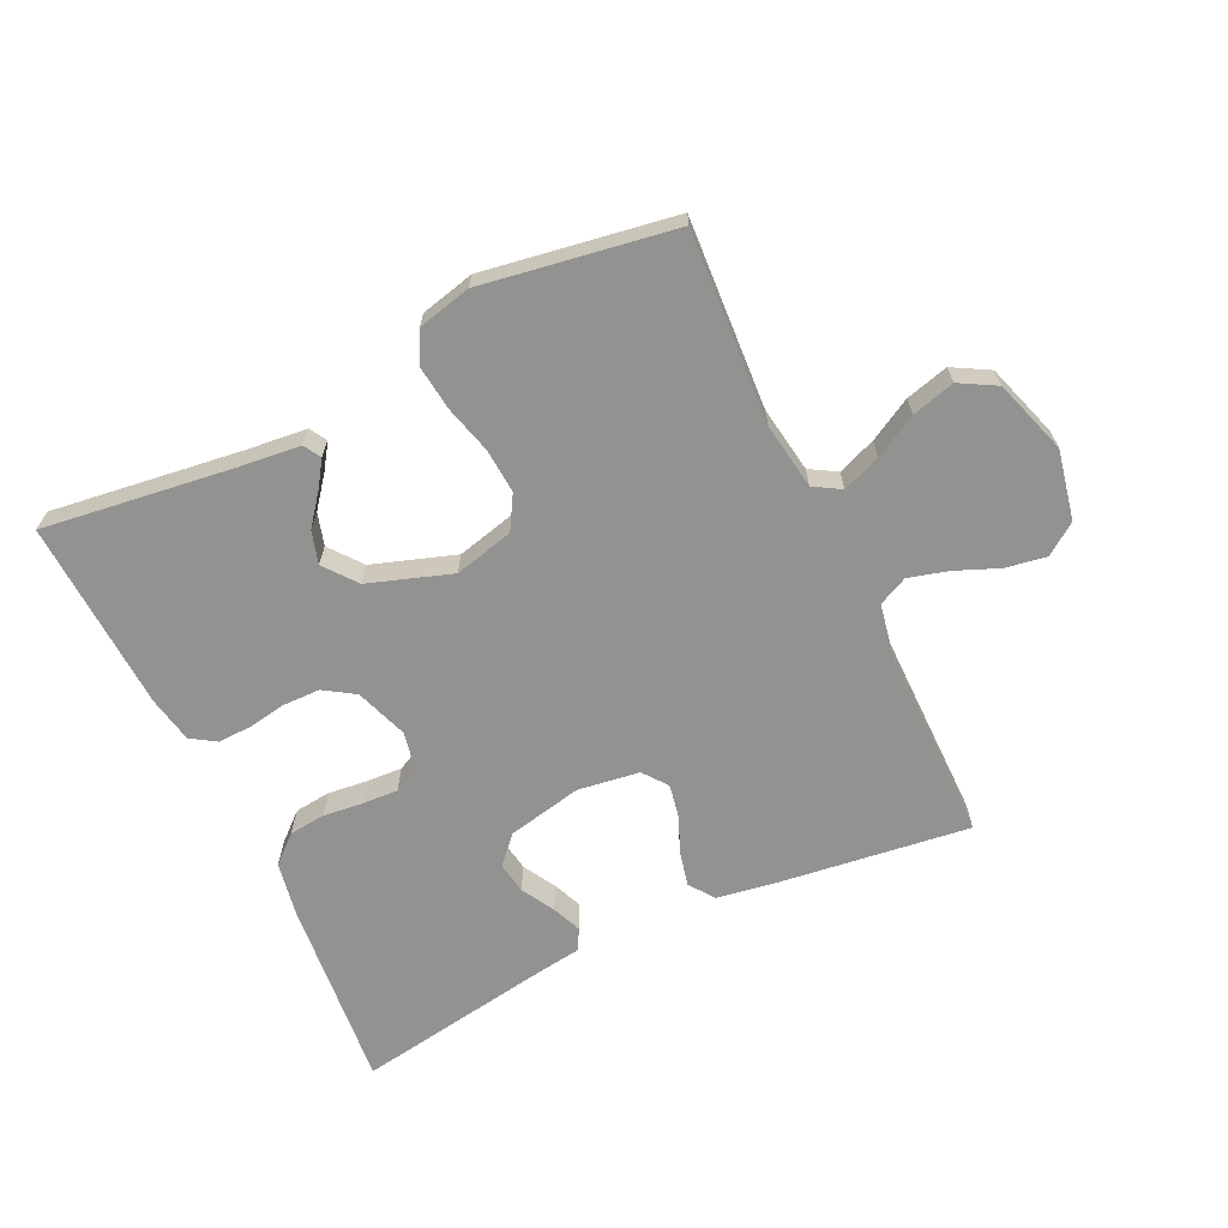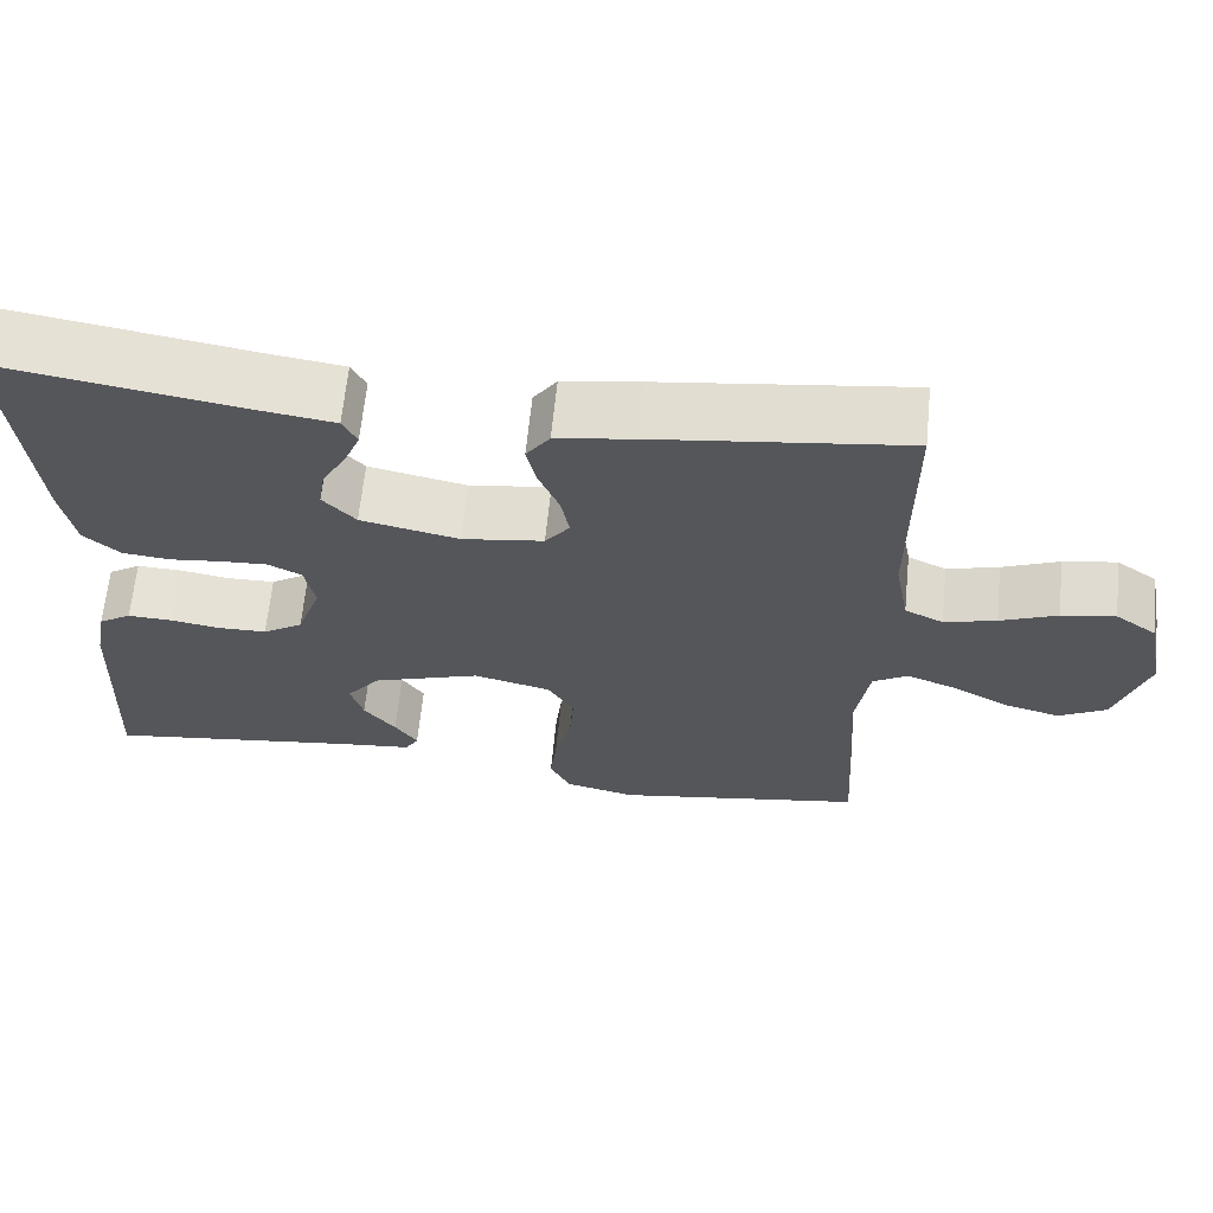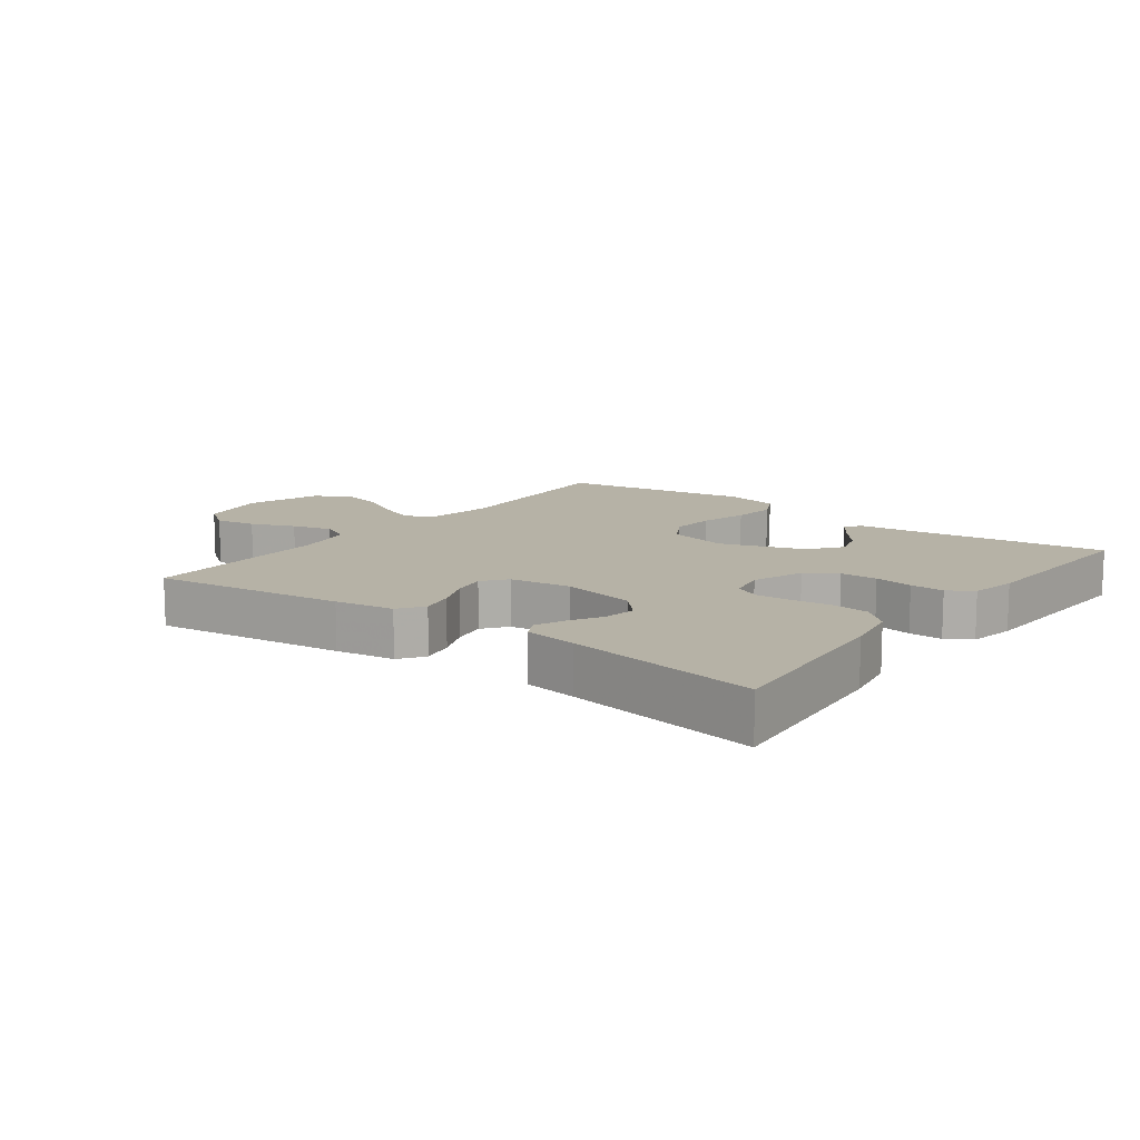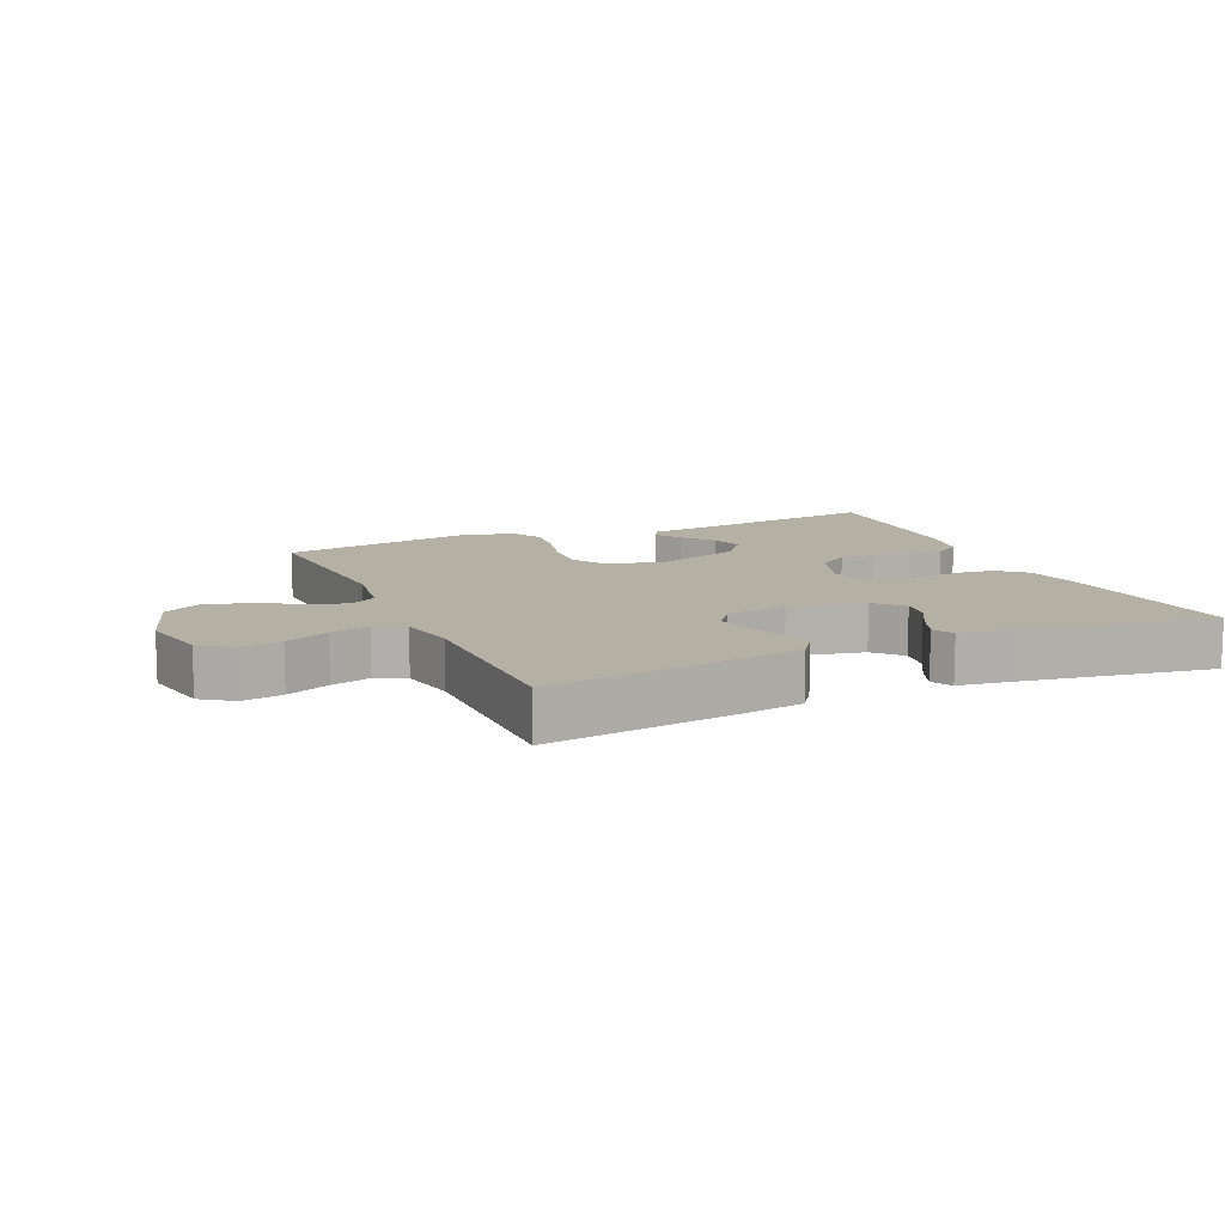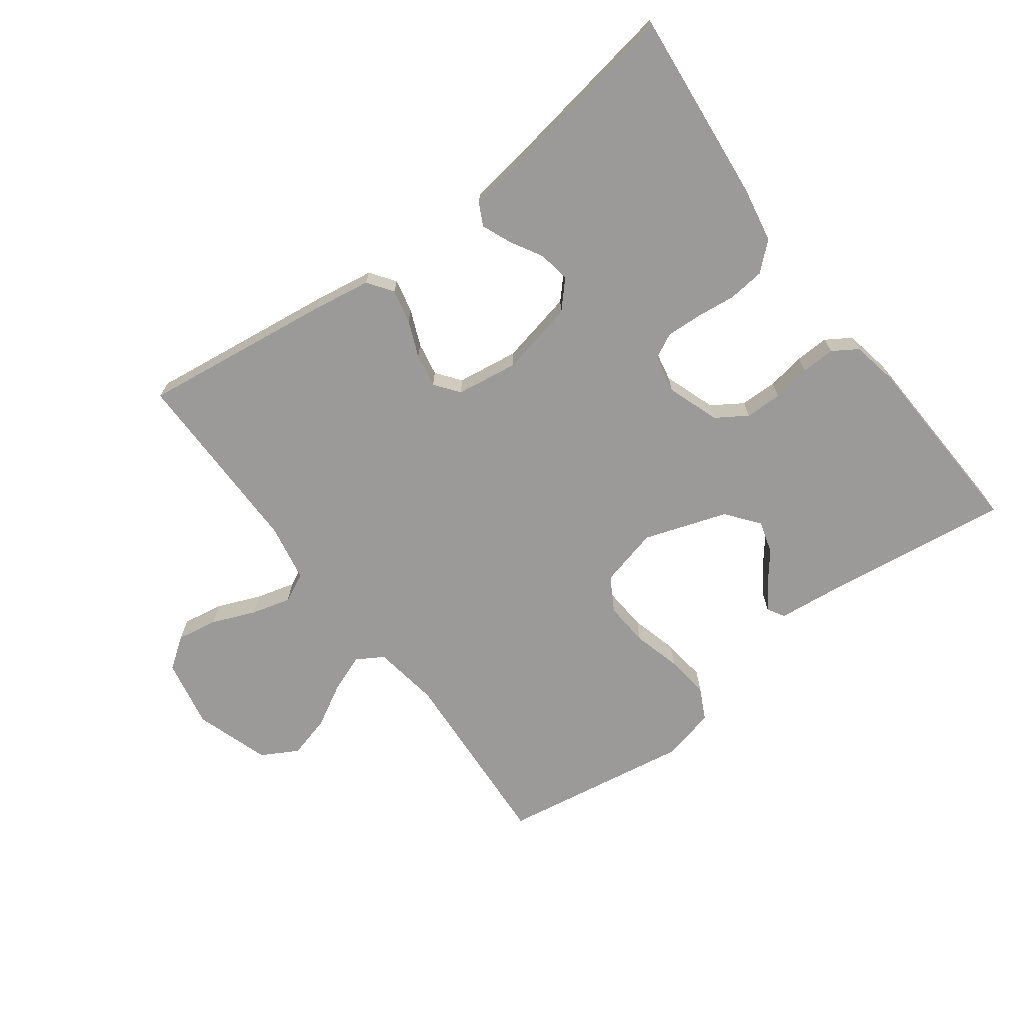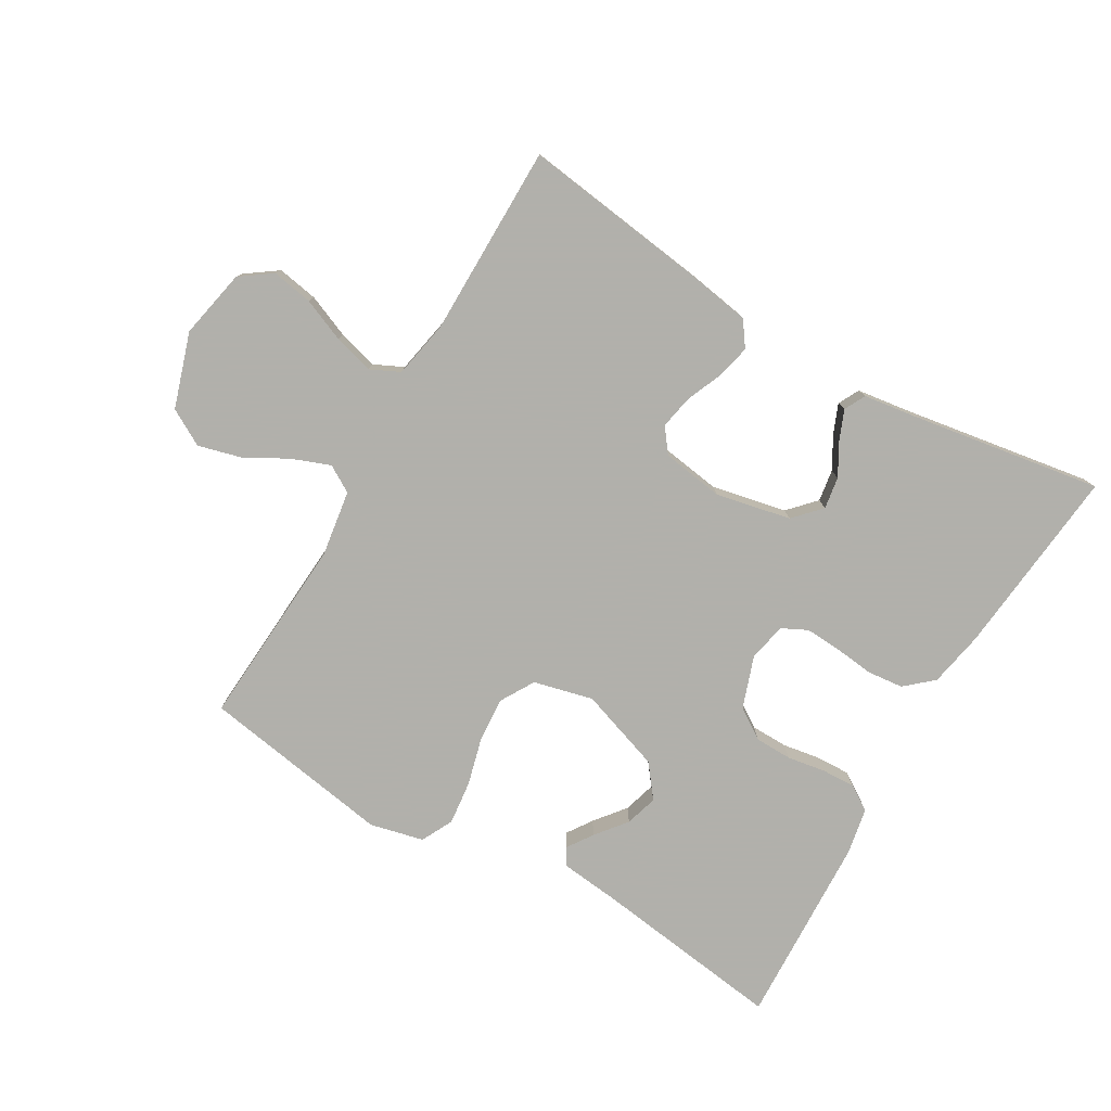
<metadata>
{"format":"obj","ext":"obj","renderer":"f3d","projection":"perspective","resolution":1024,"background":"white","views":[{"elev":-66.2,"azim":-154.5,"up":"+Y"},{"elev":64.3,"azim":-174.3,"up":"+Z"},{"elev":12.2,"azim":37.0,"up":"+Y"},{"elev":11.4,"azim":-24.0,"up":"+Y"},{"elev":-69.5,"azim":36.8,"up":"+Y"},{"elev":-78.5,"azim":-30.4,"up":"+Y"}]}
</metadata>
<code>
v 0.5 0.07 -0.5
v 0.2 0.07 -0.46
v 0.106 0.07 -0.45
v 0.09 0.07 -0.423
v 0.117 0.07 -0.383
v 0.155 0.07 -0.335
v 0.17 0.07 -0.284
v 0.13 0.07 -0.233
v 0 0.07 -0.189
v -0.093 0.07 -0.212
v -0.124 0.07 -0.265
v -0.119 0.07 -0.335
v -0.099 0.07 -0.41
v -0.091 0.07 -0.479
v -0.116 0.07 -0.529
v -0.2 0.07 -0.549
v -0.5 0.07 -0.5
v -0.481 0.07 -0.2
v -0.497 0.07 -0.096
v -0.539 0.07 -0.071
v -0.599 0.07 -0.094
v -0.666 0.07 -0.131
v -0.733 0.07 -0.149
v -0.79 0.07 -0.117
v -0.828 0.07 0
v -0.806 0.07 0.109
v -0.757 0.07 0.144
v -0.693 0.07 0.133
v -0.625 0.07 0.105
v -0.563 0.07 0.088
v -0.517 0.07 0.11
v -0.5 0.07 0.2
v -0.5 0.07 0.5
v -0.2 0.07 0.461
v -0.108 0.07 0.446
v -0.08 0.07 0.407
v -0.092 0.07 0.354
v -0.116 0.07 0.297
v -0.126 0.07 0.244
v -0.097 0.07 0.206
v 0 0.07 0.192
v 0.117 0.07 0.217
v 0.156 0.07 0.259
v 0.148 0.07 0.309
v 0.119 0.07 0.36
v 0.1 0.07 0.406
v 0.117 0.07 0.439
v 0.2 0.07 0.451
v 0.5 0.07 0.5
v 0.471 0.07 0.2
v 0.455 0.07 0.114
v 0.412 0.07 0.076
v 0.355 0.07 0.07
v 0.293 0.07 0.077
v 0.237 0.07 0.08
v 0.197 0.07 0.06
v 0.185 0.07 0
v 0.214 0.07 -0.082
v 0.262 0.07 -0.113
v 0.32 0.07 -0.114
v 0.38 0.07 -0.104
v 0.433 0.07 -0.102
v 0.472 0.07 -0.127
v 0.486 0.07 -0.2
v 0.5 0 -0.5
v 0.2 0 -0.46
v 0.106 0 -0.45
v 0.09 0 -0.423
v 0.117 0 -0.383
v 0.155 0 -0.335
v 0.17 0 -0.284
v 0.13 0 -0.233
v 0 0 -0.189
v -0.093 0 -0.212
v -0.124 0 -0.265
v -0.119 0 -0.335
v -0.099 0 -0.41
v -0.091 0 -0.479
v -0.116 0 -0.529
v -0.2 0 -0.549
v -0.5 0 -0.5
v -0.481 0 -0.2
v -0.497 0 -0.096
v -0.539 0 -0.071
v -0.599 0 -0.094
v -0.666 0 -0.131
v -0.733 0 -0.149
v -0.79 0 -0.117
v -0.828 0 0
v -0.806 0 0.109
v -0.757 0 0.144
v -0.693 0 0.133
v -0.625 0 0.105
v -0.563 0 0.088
v -0.517 0 0.11
v -0.5 0 0.2
v -0.5 0 0.5
v -0.2 0 0.461
v -0.108 0 0.446
v -0.08 0 0.407
v -0.092 0 0.354
v -0.116 0 0.297
v -0.126 0 0.244
v -0.097 0 0.206
v 0 0 0.192
v 0.117 0 0.217
v 0.156 0 0.259
v 0.148 0 0.309
v 0.119 0 0.36
v 0.1 0 0.406
v 0.117 0 0.439
v 0.2 0 0.451
v 0.5 0 0.5
v 0.471 0 0.2
v 0.455 0 0.114
v 0.412 0 0.076
v 0.355 0 0.07
v 0.293 0 0.077
v 0.237 0 0.08
v 0.197 0 0.06
v 0.185 0 0
v 0.214 0 -0.082
v 0.262 0 -0.113
v 0.32 0 -0.114
v 0.38 0 -0.104
v 0.433 0 -0.102
v 0.472 0 -0.127
v 0.486 0 -0.2
f 63 64 1 2
f 60 61 62 63
f 59 60 63 2
f 58 59 2
f 57 58 2
f 51 52 53 54
f 51 54 55
f 48 49 50 51
f 48 51 55
f 44 45 46 47
f 44 47 48 55
f 35 36 37 38
f 35 38 39
f 32 33 34 35
f 31 32 35 39
f 30 31 39 40
f 26 27 28 29
f 26 29 30
f 25 26 30
f 21 22 23 24
f 20 21 24 25
f 15 16 17 18
f 15 18 19
f 12 13 14 15
f 11 12 15 19
f 10 11 19 20
f 3 4 5 6
f 2 3 6
f 2 6 7
f 57 2 7
f 43 44 55 56
f 42 43 56 57
f 41 42 57 7
f 20 25 30 40
f 9 10 20 40
f 8 9 40 41
f 7 8 41
f 66 65 128 127
f 127 126 125 124
f 66 127 124 123
f 66 123 122
f 66 122 121
f 118 117 116 115
f 119 118 115
f 115 114 113 112
f 119 115 112
f 111 110 109 108
f 119 112 111 108
f 102 101 100 99
f 103 102 99
f 99 98 97 96
f 103 99 96 95
f 104 103 95 94
f 93 92 91 90
f 94 93 90
f 94 90 89
f 88 87 86 85
f 89 88 85 84
f 82 81 80 79
f 83 82 79
f 79 78 77 76
f 83 79 76 75
f 84 83 75 74
f 70 69 68 67
f 70 67 66
f 71 70 66
f 71 66 121
f 120 119 108 107
f 121 120 107 106
f 71 121 106 105
f 104 94 89 84
f 104 84 74 73
f 105 104 73 72
f 105 72 71
f 1 65 66 2
f 2 66 67 3
f 3 67 68 4
f 4 68 69 5
f 5 69 70 6
f 6 70 71 7
f 7 71 72 8
f 8 72 73 9
f 9 73 74 10
f 10 74 75 11
f 11 75 76 12
f 12 76 77 13
f 13 77 78 14
f 14 78 79 15
f 15 79 80 16
f 16 80 81 17
f 17 81 82 18
f 18 82 83 19
f 19 83 84 20
f 20 84 85 21
f 21 85 86 22
f 22 86 87 23
f 23 87 88 24
f 24 88 89 25
f 25 89 90 26
f 26 90 91 27
f 27 91 92 28
f 28 92 93 29
f 29 93 94 30
f 30 94 95 31
f 31 95 96 32
f 32 96 97 33
f 33 97 98 34
f 34 98 99 35
f 35 99 100 36
f 36 100 101 37
f 37 101 102 38
f 38 102 103 39
f 39 103 104 40
f 40 104 105 41
f 41 105 106 42
f 42 106 107 43
f 43 107 108 44
f 44 108 109 45
f 45 109 110 46
f 46 110 111 47
f 47 111 112 48
f 48 112 113 49
f 49 113 114 50
f 50 114 115 51
f 51 115 116 52
f 52 116 117 53
f 53 117 118 54
f 54 118 119 55
f 55 119 120 56
f 56 120 121 57
f 57 121 122 58
f 58 122 123 59
f 59 123 124 60
f 60 124 125 61
f 61 125 126 62
f 62 126 127 63
f 63 127 128 64
f 64 128 65 1

</code>
